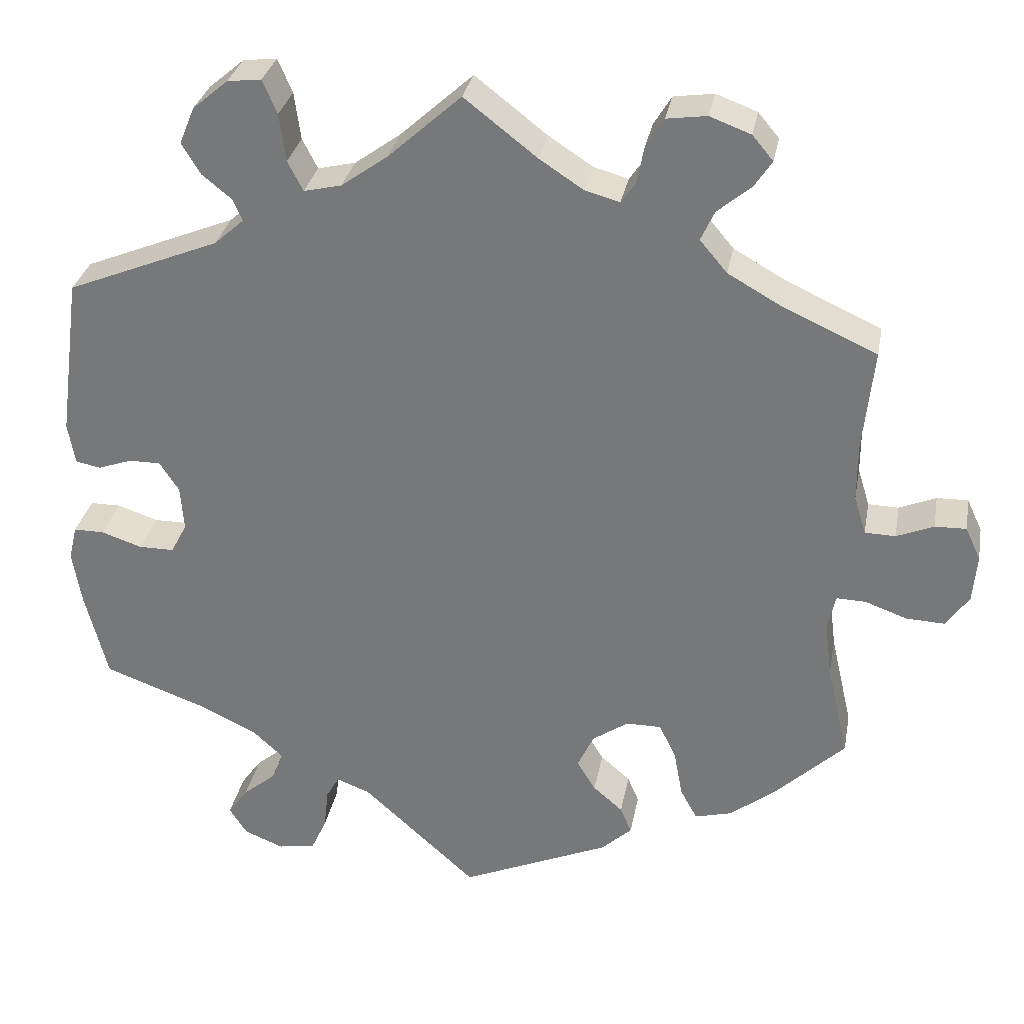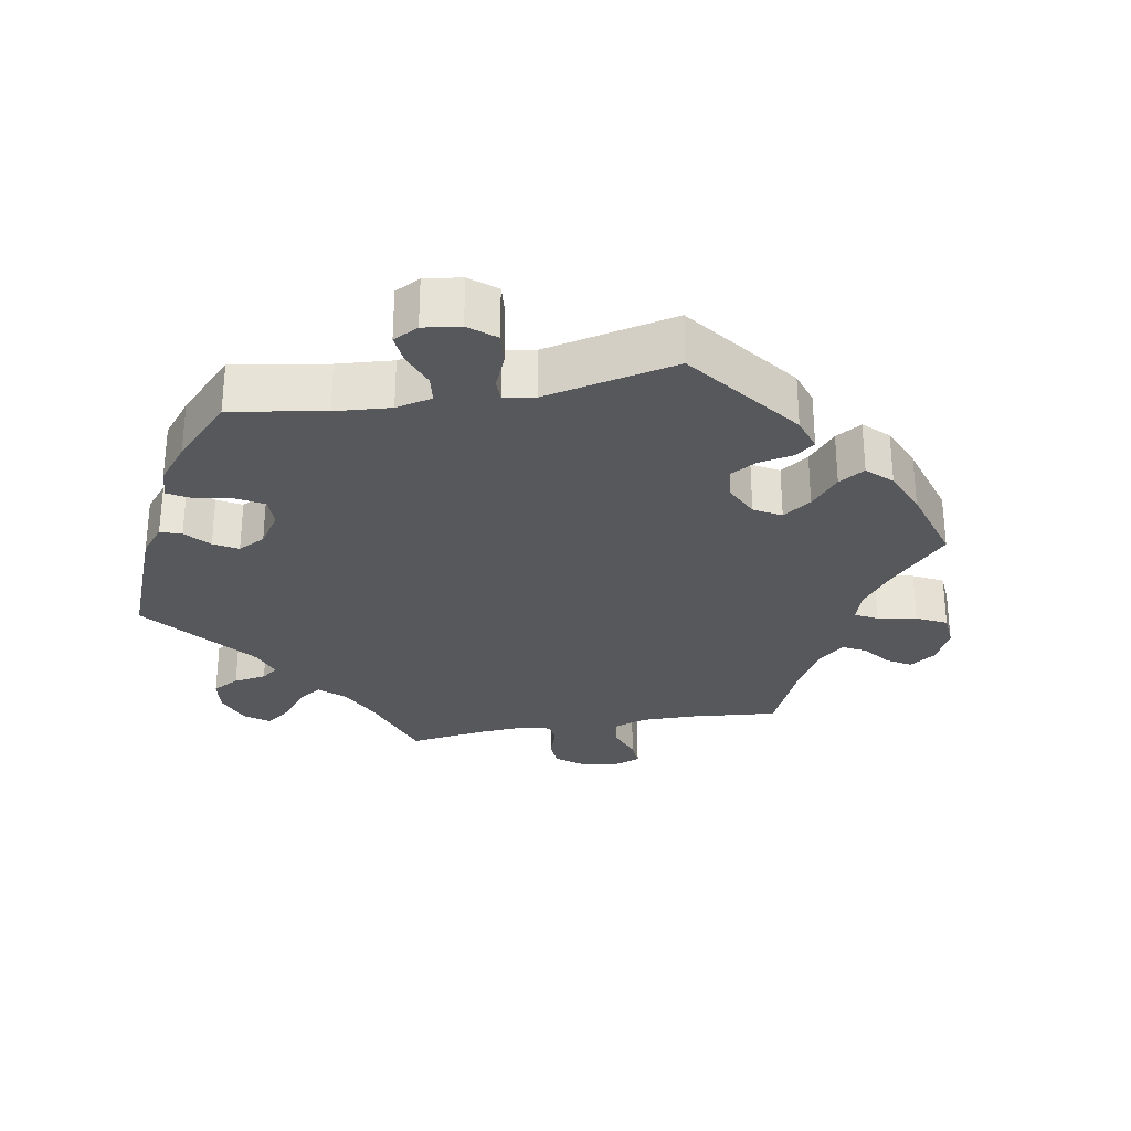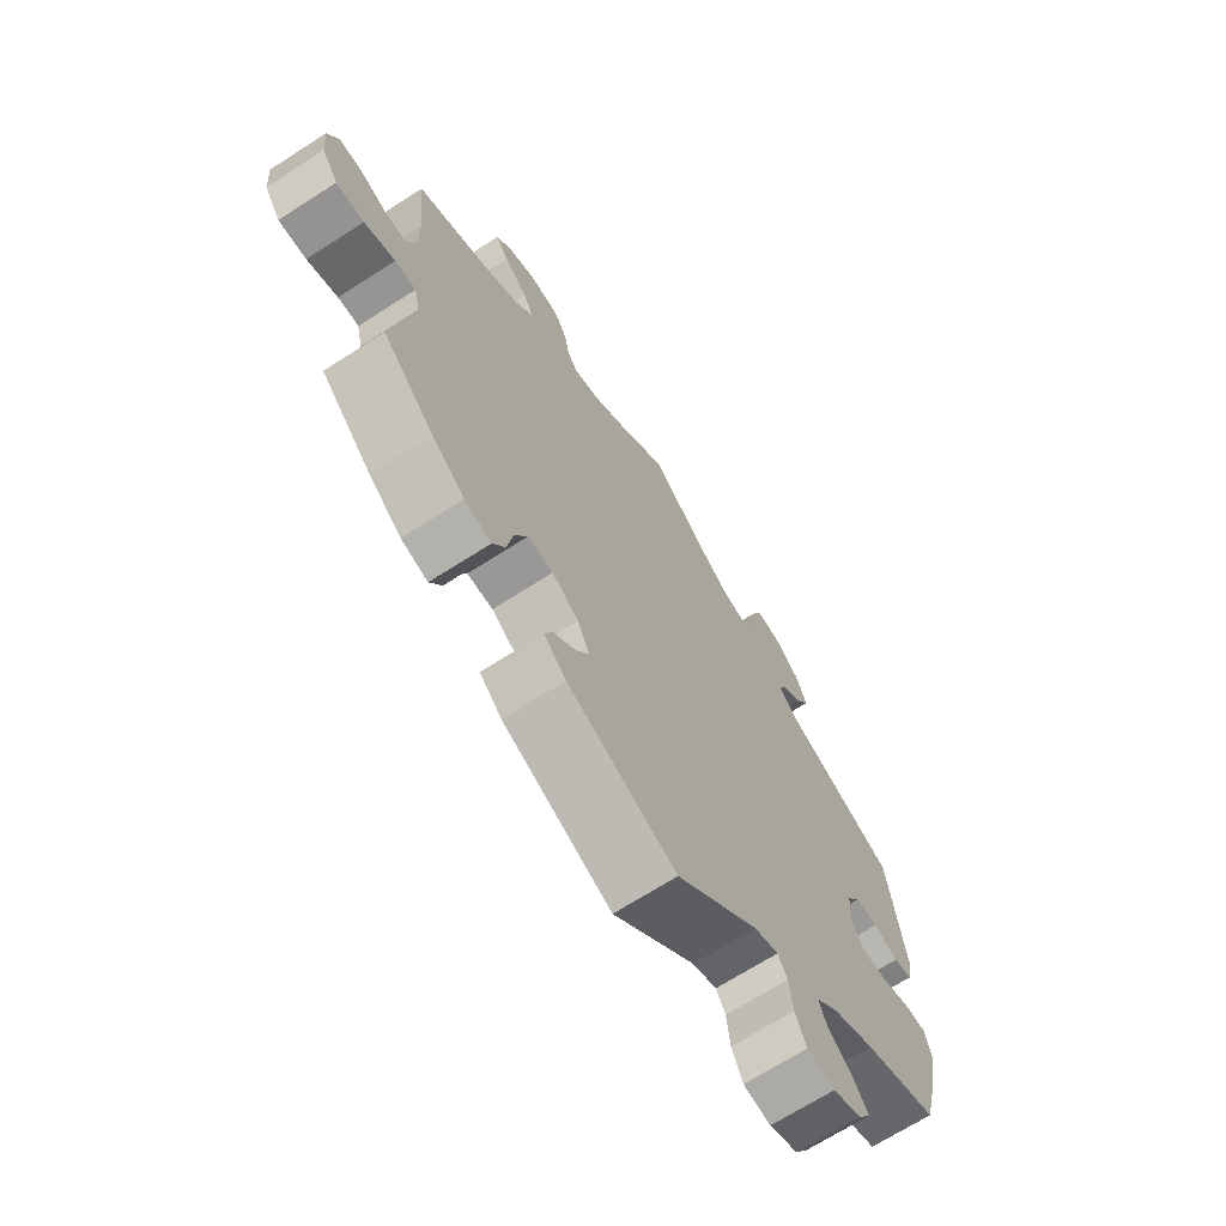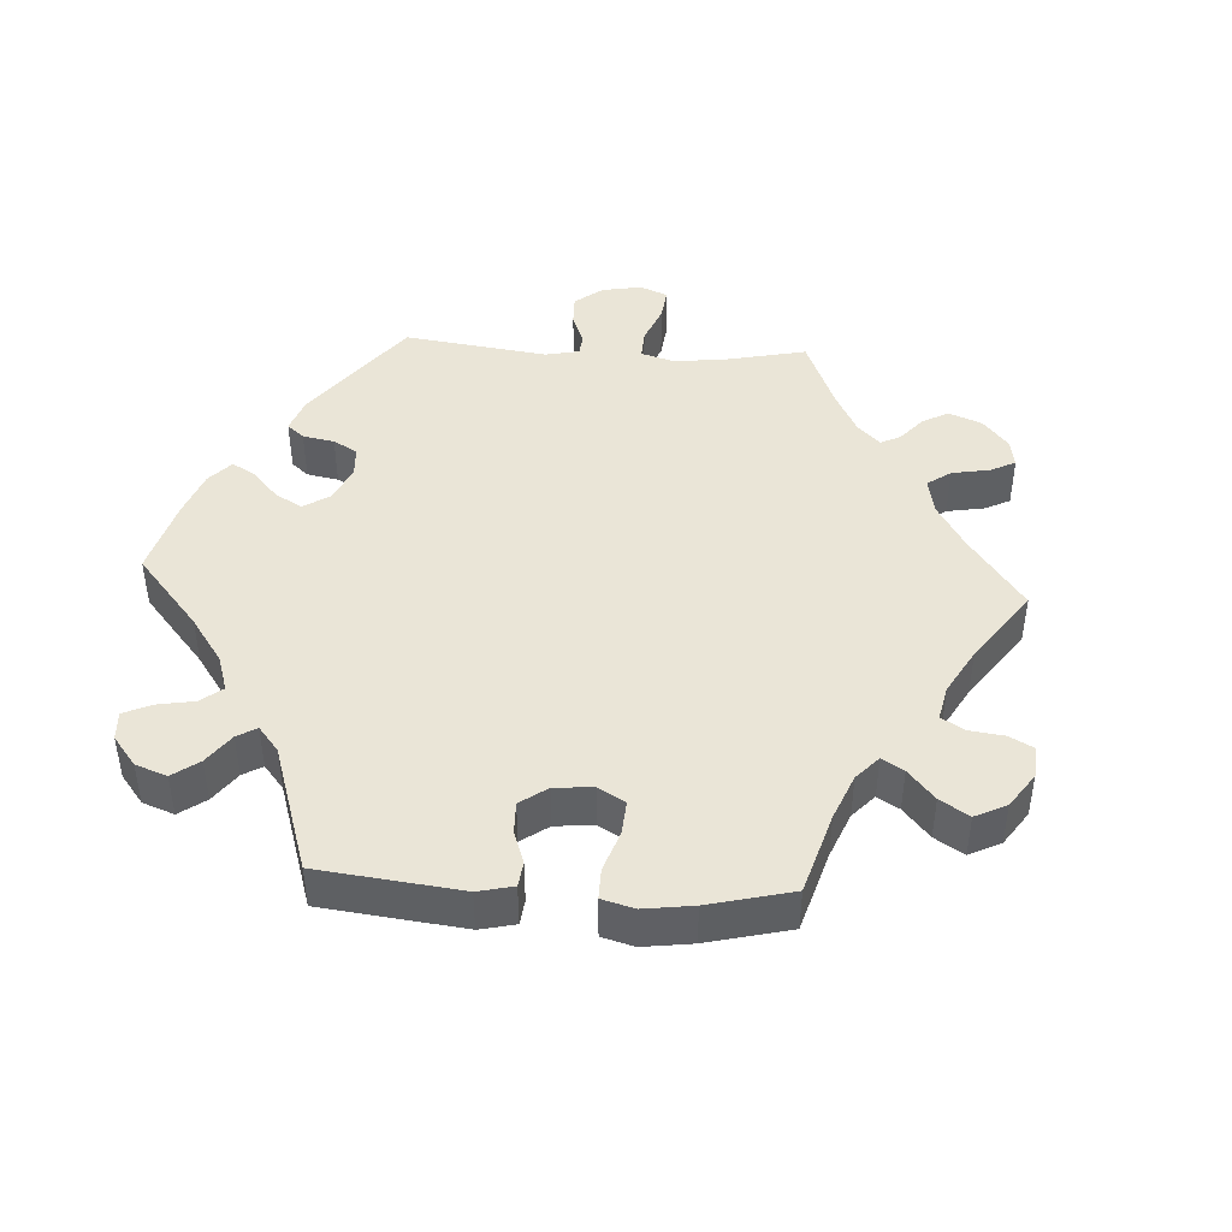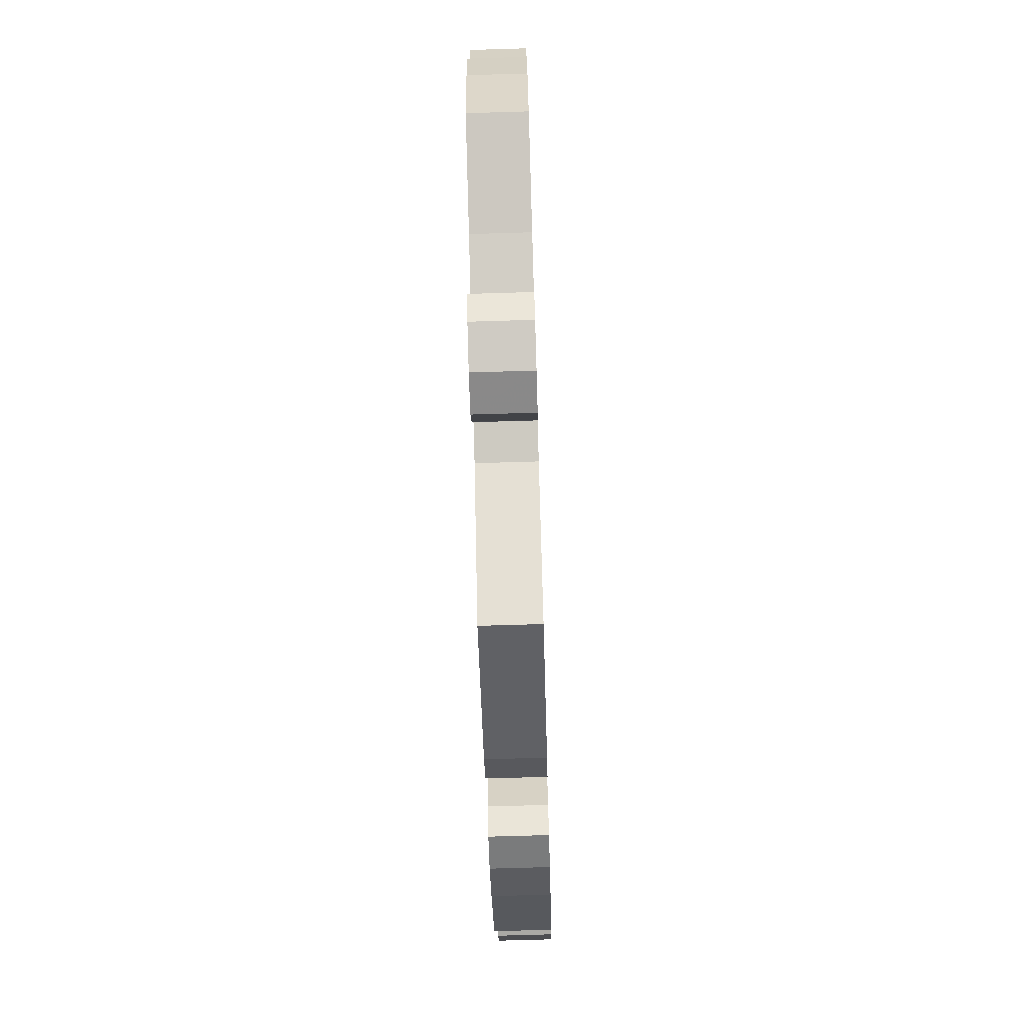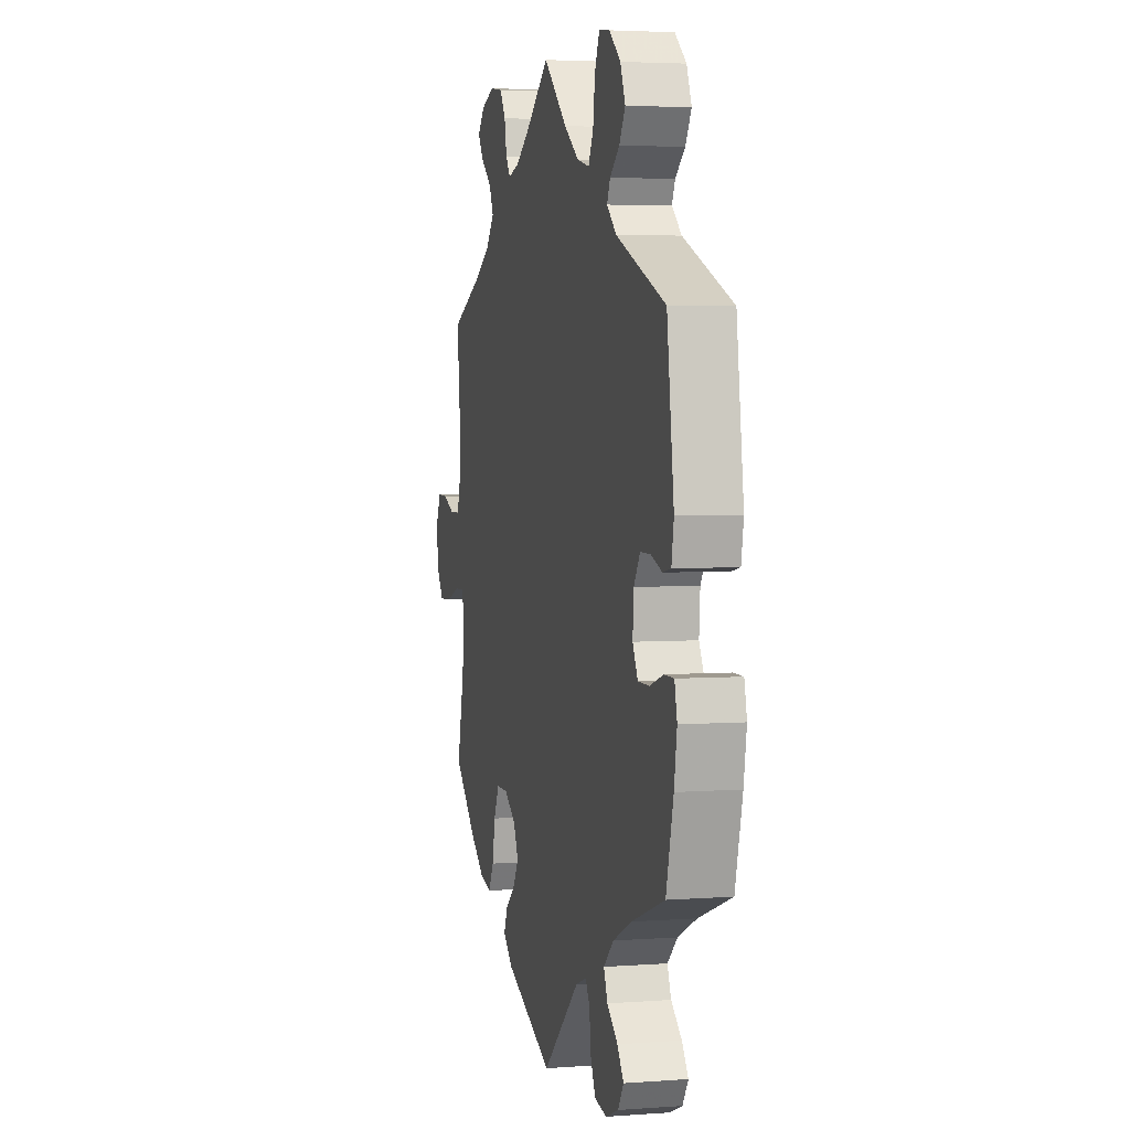
<metadata>
{"format":"obj","ext":"obj","renderer":"f3d","projection":"perspective","resolution":1024,"background":"white","views":[{"elev":30.9,"azim":-169.5,"up":"+Z"},{"elev":-28.8,"azim":160.5,"up":"+Y"},{"elev":-68.6,"azim":-57.2,"up":"+Z"},{"elev":44.3,"azim":-146.6,"up":"+Y"},{"elev":-72.9,"azim":91.7,"up":"+Z"},{"elev":3.9,"azim":76.2,"up":"+Z"}]}
</metadata>
<code>
v -0.185 0.07 -0.498
v -0.223 0.07 -0.463
v -0.209 0.07 -0.43
v -0.172 0.07 -0.398
v -0.149 0.07 -0.36
v -0.169 0.07 -0.317
v -0.214 0.07 -0.286
v -0.258 0.07 -0.286
v -0.279 0.07 -0.33
v -0.29 0.07 -0.389
v -0.311 0.07 -0.427
v -0.357 0.07 -0.415
v -0.413 0.07 -0.372
v -0.501 0.07 -0.288
v -0.474 0.07 -0.171
v -0.465 0.07 -0.102
v -0.475 0.07 -0.058
v -0.511 0.07 -0.059
v -0.564 0.07 -0.078
v -0.612 0.07 -0.08
v -0.64 0.07 -0.039
v -0.645 0.07 0.02
v -0.626 0.07 0.061
v -0.587 0.07 0.06
v -0.541 0.07 0.041
v -0.503 0.07 0.042
v -0.488 0.07 0.09
v -0.488 0.07 0.164
v -0.501 0.07 0.289
v -0.384 0.07 0.342
v -0.317 0.07 0.38
v -0.283 0.07 0.42
v -0.3 0.07 0.457
v -0.342 0.07 0.492
v -0.364 0.07 0.525
v -0.338 0.07 0.556
v -0.287 0.07 0.575
v -0.237 0.07 0.568
v -0.215 0.07 0.532
v -0.206 0.07 0.486
v -0.188 0.07 0.46
v -0.145 0.07 0.472
v -0.09 0.07 0.508
v 0 0.07 0.578
v 0.091 0.07 0.496
v 0.148 0.07 0.455
v 0.195 0.07 0.444
v 0.214 0.07 0.481
v 0.222 0.07 0.54
v 0.24 0.07 0.582
v 0.282 0.07 0.577
v 0.326 0.07 0.54
v 0.345 0.07 0.494
v 0.322 0.07 0.456
v 0.285 0.07 0.426
v 0.273 0.07 0.399
v 0.31 0.07 0.366
v 0.5 0.07 0.289
v 0.527 0.07 0.088
v 0.518 0.07 0.037
v 0.487 0.07 0.031
v 0.444 0.07 0.046
v 0.405 0.07 0.046
v 0.381 0.07 0.009
v 0.377 0.07 -0.047
v 0.397 0.07 -0.085
v 0.441 0.07 -0.085
v 0.492 0.07 -0.068
v 0.53 0.07 -0.068
v 0.54 0.07 -0.111
v 0.529 0.07 -0.178
v 0.501 0.07 -0.288
v 0.374 0.07 -0.334
v 0.302 0.07 -0.368
v 0.263 0.07 -0.404
v 0.278 0.07 -0.44
v 0.319 0.07 -0.474
v 0.344 0.07 -0.509
v 0.322 0.07 -0.543
v 0.273 0.07 -0.563
v 0.226 0.07 -0.555
v 0.207 0.07 -0.513
v 0.201 0.07 -0.461
v 0.185 0.07 -0.433
v 0.143 0.07 -0.449
v 0.001 0.07 -0.578
v -0.185 0 -0.498
v -0.223 0 -0.463
v -0.209 0 -0.43
v -0.172 0 -0.398
v -0.149 0 -0.36
v -0.169 0 -0.317
v -0.214 0 -0.286
v -0.258 0 -0.286
v -0.279 0 -0.33
v -0.29 0 -0.389
v -0.311 0 -0.427
v -0.357 0 -0.415
v -0.413 0 -0.372
v -0.501 0 -0.288
v -0.474 0 -0.171
v -0.465 0 -0.102
v -0.475 0 -0.058
v -0.511 0 -0.059
v -0.564 0 -0.078
v -0.612 0 -0.08
v -0.64 0 -0.039
v -0.645 0 0.02
v -0.626 0 0.061
v -0.587 0 0.06
v -0.541 0 0.041
v -0.503 0 0.042
v -0.488 0 0.09
v -0.488 0 0.164
v -0.501 0 0.289
v -0.384 0 0.342
v -0.317 0 0.38
v -0.283 0 0.42
v -0.3 0 0.457
v -0.342 0 0.492
v -0.364 0 0.525
v -0.338 0 0.556
v -0.287 0 0.575
v -0.237 0 0.568
v -0.215 0 0.532
v -0.206 0 0.486
v -0.188 0 0.46
v -0.145 0 0.472
v -0.09 0 0.508
v 0 0 0.578
v 0.091 0 0.496
v 0.148 0 0.455
v 0.195 0 0.444
v 0.214 0 0.481
v 0.222 0 0.54
v 0.24 0 0.582
v 0.282 0 0.577
v 0.326 0 0.54
v 0.345 0 0.494
v 0.322 0 0.456
v 0.285 0 0.426
v 0.273 0 0.399
v 0.31 0 0.366
v 0.5 0 0.289
v 0.527 0 0.088
v 0.518 0 0.037
v 0.487 0 0.031
v 0.444 0 0.046
v 0.405 0 0.046
v 0.381 0 0.009
v 0.377 0 -0.047
v 0.397 0 -0.085
v 0.441 0 -0.085
v 0.492 0 -0.068
v 0.53 0 -0.068
v 0.54 0 -0.111
v 0.529 0 -0.178
v 0.501 0 -0.288
v 0.374 0 -0.334
v 0.302 0 -0.368
v 0.263 0 -0.404
v 0.278 0 -0.44
v 0.319 0 -0.474
v 0.344 0 -0.509
v 0.322 0 -0.543
v 0.273 0 -0.563
v 0.226 0 -0.555
v 0.207 0 -0.513
v 0.201 0 -0.461
v 0.185 0 -0.433
v 0.143 0 -0.449
v 0.001 0 -0.578
f 85 86 1 2
f 84 85 2 3
f 80 81 82 83
f 80 83 84
f 79 80 84
f 76 77 78 79
f 76 79 84
f 75 76 84
f 74 75 84 3
f 70 71 72 73
f 67 68 69 70
f 66 67 70 73
f 65 66 73 74
f 59 60 61 62
f 57 58 59 62
f 56 57 62 63
f 52 53 54 55
f 52 55 56
f 51 52 56
f 48 49 50 51
f 47 48 51 56
f 46 47 56 63
f 43 44 45
f 42 43 45 46
f 41 42 46 63
f 37 38 39 40
f 37 40 41
f 36 37 41
f 33 34 35 36
f 32 33 36 41
f 31 32 41 63
f 28 29 30
f 27 28 30 31
f 26 27 31 63
f 22 23 24 25
f 18 19 20 21
f 17 18 21 22
f 12 13 14 15
f 12 15 16
f 9 10 11 12
f 8 9 12 16
f 7 8 16 17
f 65 74 3 4
f 64 65 4 5
f 63 64 5 6
f 17 22 25 26
f 17 26 63
f 6 7 17 63
f 88 87 172 171
f 89 88 171 170
f 169 168 167 166
f 170 169 166
f 170 166 165
f 165 164 163 162
f 170 165 162
f 170 162 161
f 89 170 161 160
f 159 158 157 156
f 156 155 154 153
f 159 156 153 152
f 160 159 152 151
f 148 147 146 145
f 148 145 144 143
f 149 148 143 142
f 141 140 139 138
f 142 141 138
f 142 138 137
f 137 136 135 134
f 142 137 134 133
f 149 142 133 132
f 131 130 129
f 132 131 129 128
f 149 132 128 127
f 126 125 124 123
f 127 126 123
f 127 123 122
f 122 121 120 119
f 127 122 119 118
f 149 127 118 117
f 116 115 114
f 117 116 114 113
f 149 117 113 112
f 111 110 109 108
f 107 106 105 104
f 108 107 104 103
f 101 100 99 98
f 102 101 98
f 98 97 96 95
f 102 98 95 94
f 103 102 94 93
f 90 89 160 151
f 91 90 151 150
f 92 91 150 149
f 112 111 108 103
f 149 112 103
f 149 103 93 92
f 1 87 88 2
f 2 88 89 3
f 3 89 90 4
f 4 90 91 5
f 5 91 92 6
f 6 92 93 7
f 7 93 94 8
f 8 94 95 9
f 9 95 96 10
f 10 96 97 11
f 11 97 98 12
f 12 98 99 13
f 13 99 100 14
f 14 100 101 15
f 15 101 102 16
f 16 102 103 17
f 17 103 104 18
f 18 104 105 19
f 19 105 106 20
f 20 106 107 21
f 21 107 108 22
f 22 108 109 23
f 23 109 110 24
f 24 110 111 25
f 25 111 112 26
f 26 112 113 27
f 27 113 114 28
f 28 114 115 29
f 29 115 116 30
f 30 116 117 31
f 31 117 118 32
f 32 118 119 33
f 33 119 120 34
f 34 120 121 35
f 35 121 122 36
f 36 122 123 37
f 37 123 124 38
f 38 124 125 39
f 39 125 126 40
f 40 126 127 41
f 41 127 128 42
f 42 128 129 43
f 43 129 130 44
f 44 130 131 45
f 45 131 132 46
f 46 132 133 47
f 47 133 134 48
f 48 134 135 49
f 49 135 136 50
f 50 136 137 51
f 51 137 138 52
f 52 138 139 53
f 53 139 140 54
f 54 140 141 55
f 55 141 142 56
f 56 142 143 57
f 57 143 144 58
f 58 144 145 59
f 59 145 146 60
f 60 146 147 61
f 61 147 148 62
f 62 148 149 63
f 63 149 150 64
f 64 150 151 65
f 65 151 152 66
f 66 152 153 67
f 67 153 154 68
f 68 154 155 69
f 69 155 156 70
f 70 156 157 71
f 71 157 158 72
f 72 158 159 73
f 73 159 160 74
f 74 160 161 75
f 75 161 162 76
f 76 162 163 77
f 77 163 164 78
f 78 164 165 79
f 79 165 166 80
f 80 166 167 81
f 81 167 168 82
f 82 168 169 83
f 83 169 170 84
f 84 170 171 85
f 85 171 172 86
f 86 172 87 1

</code>
